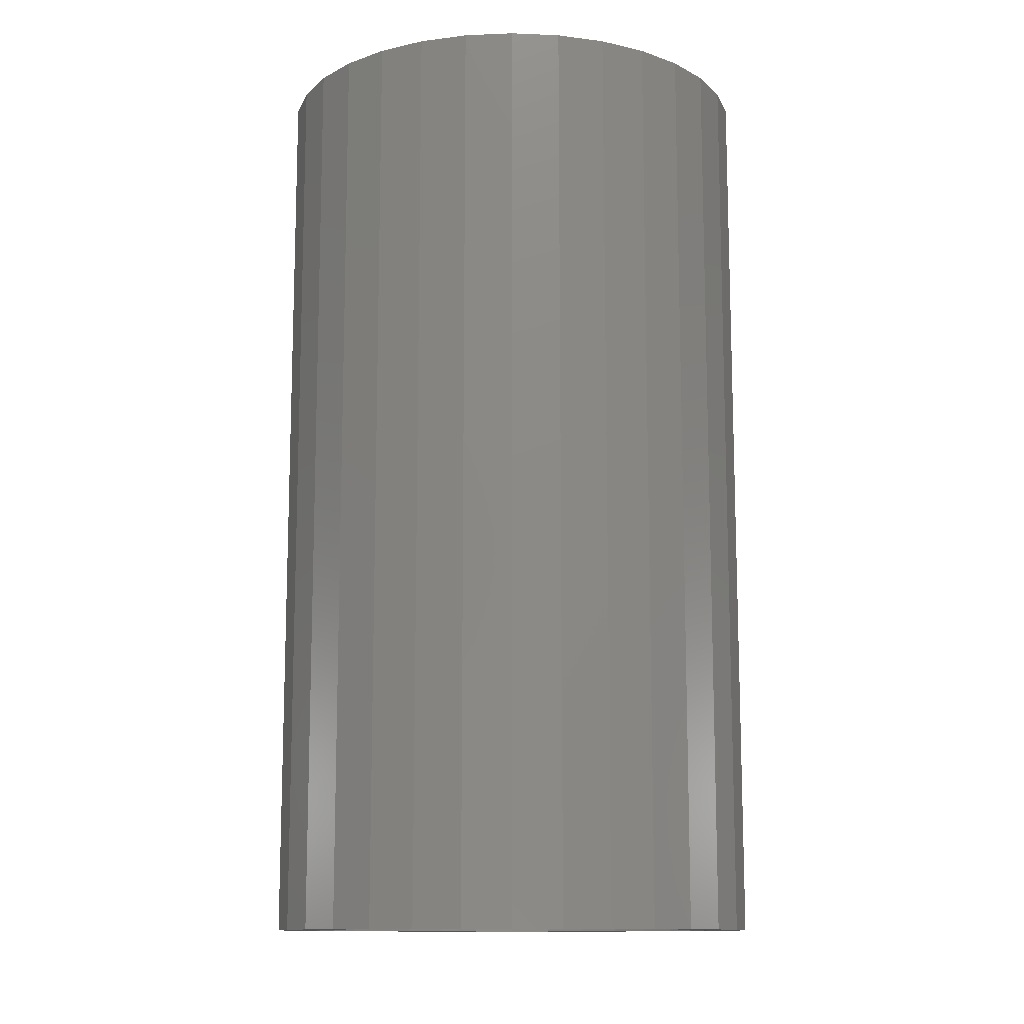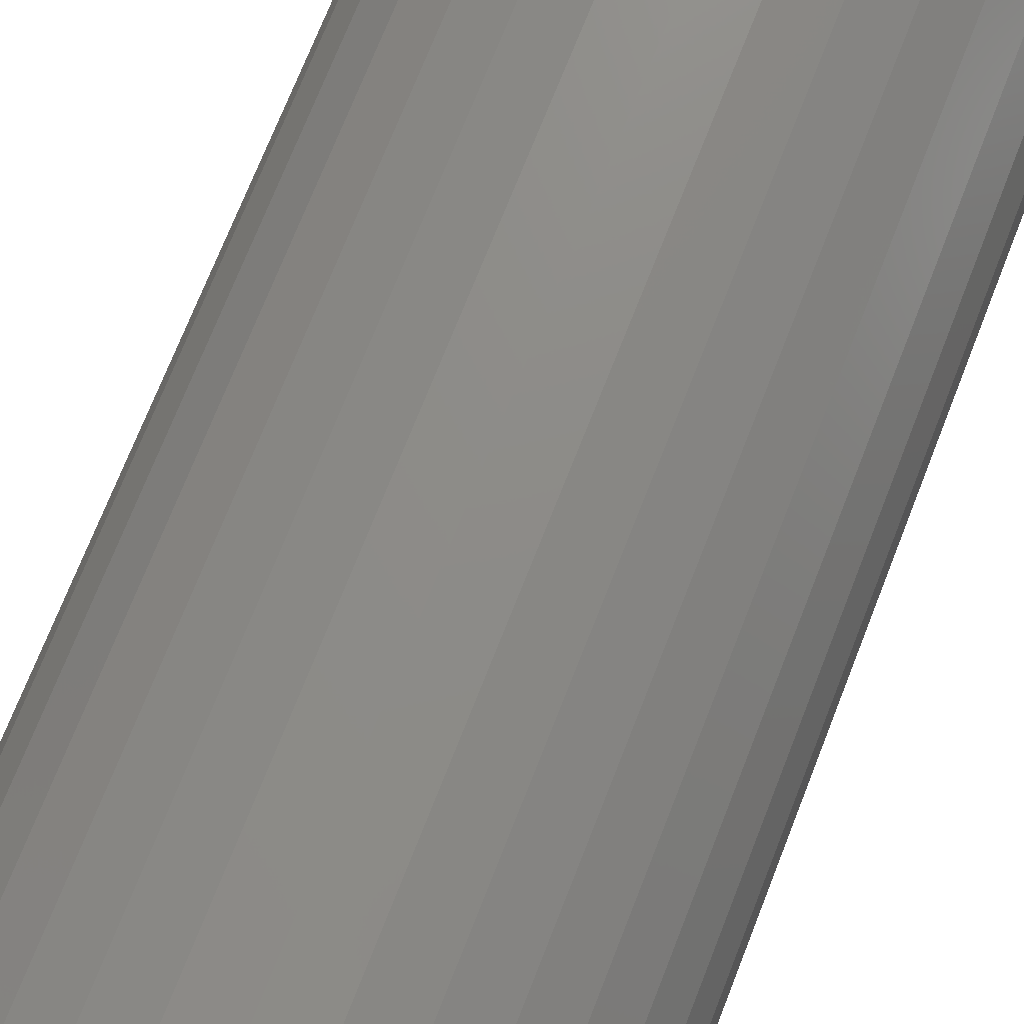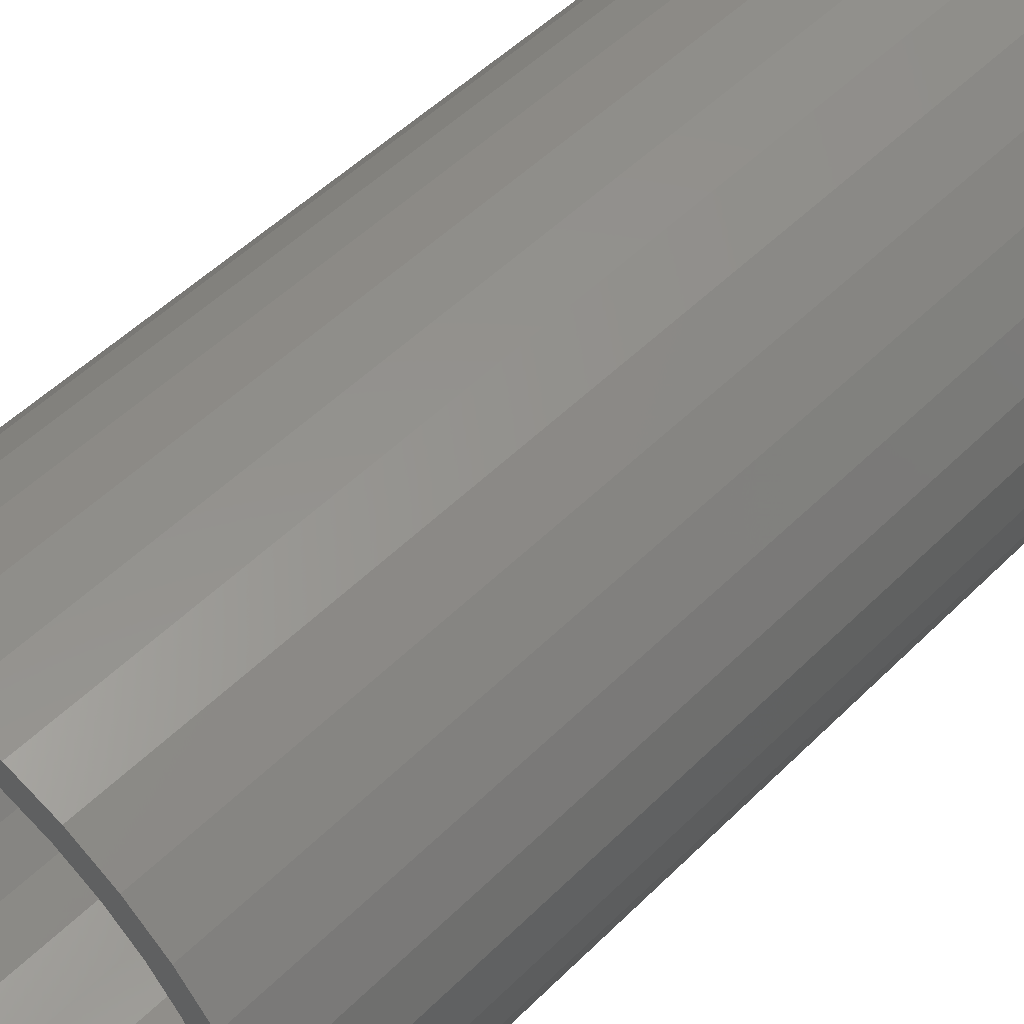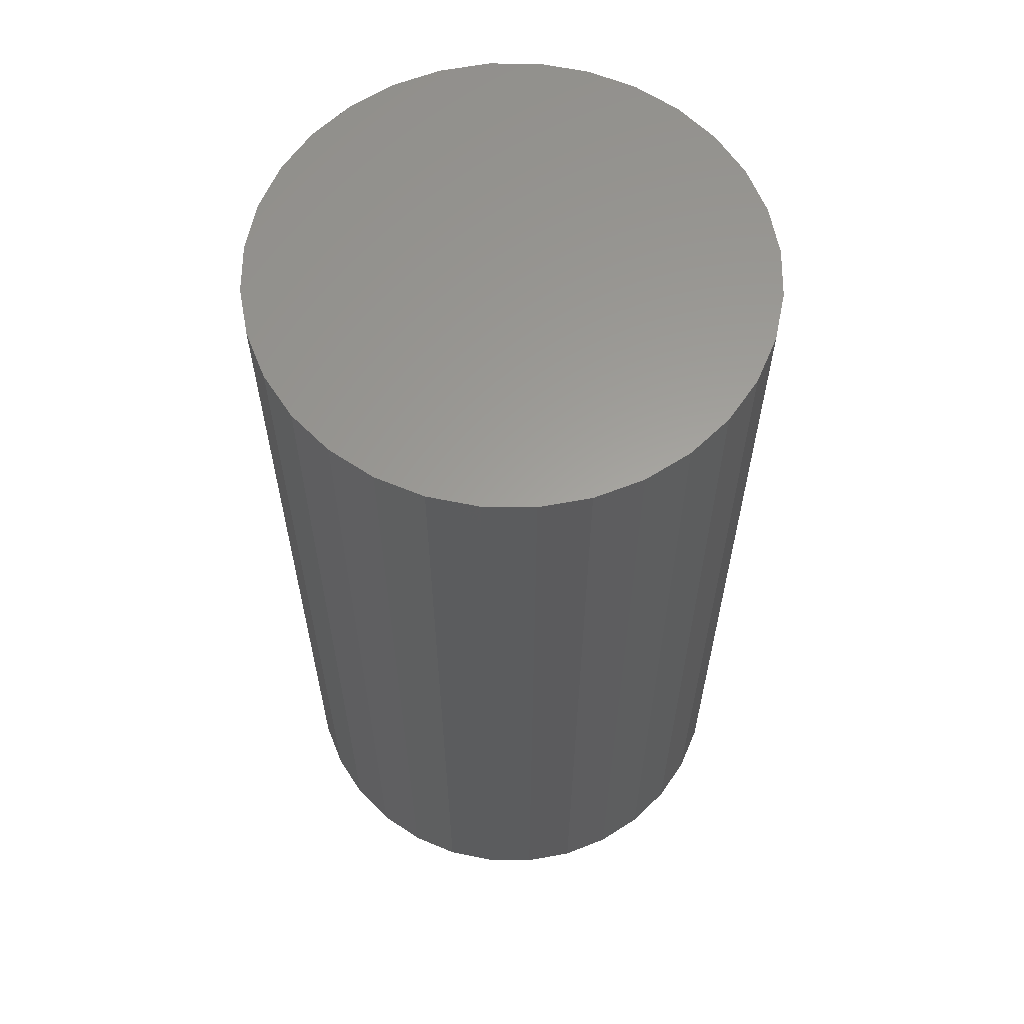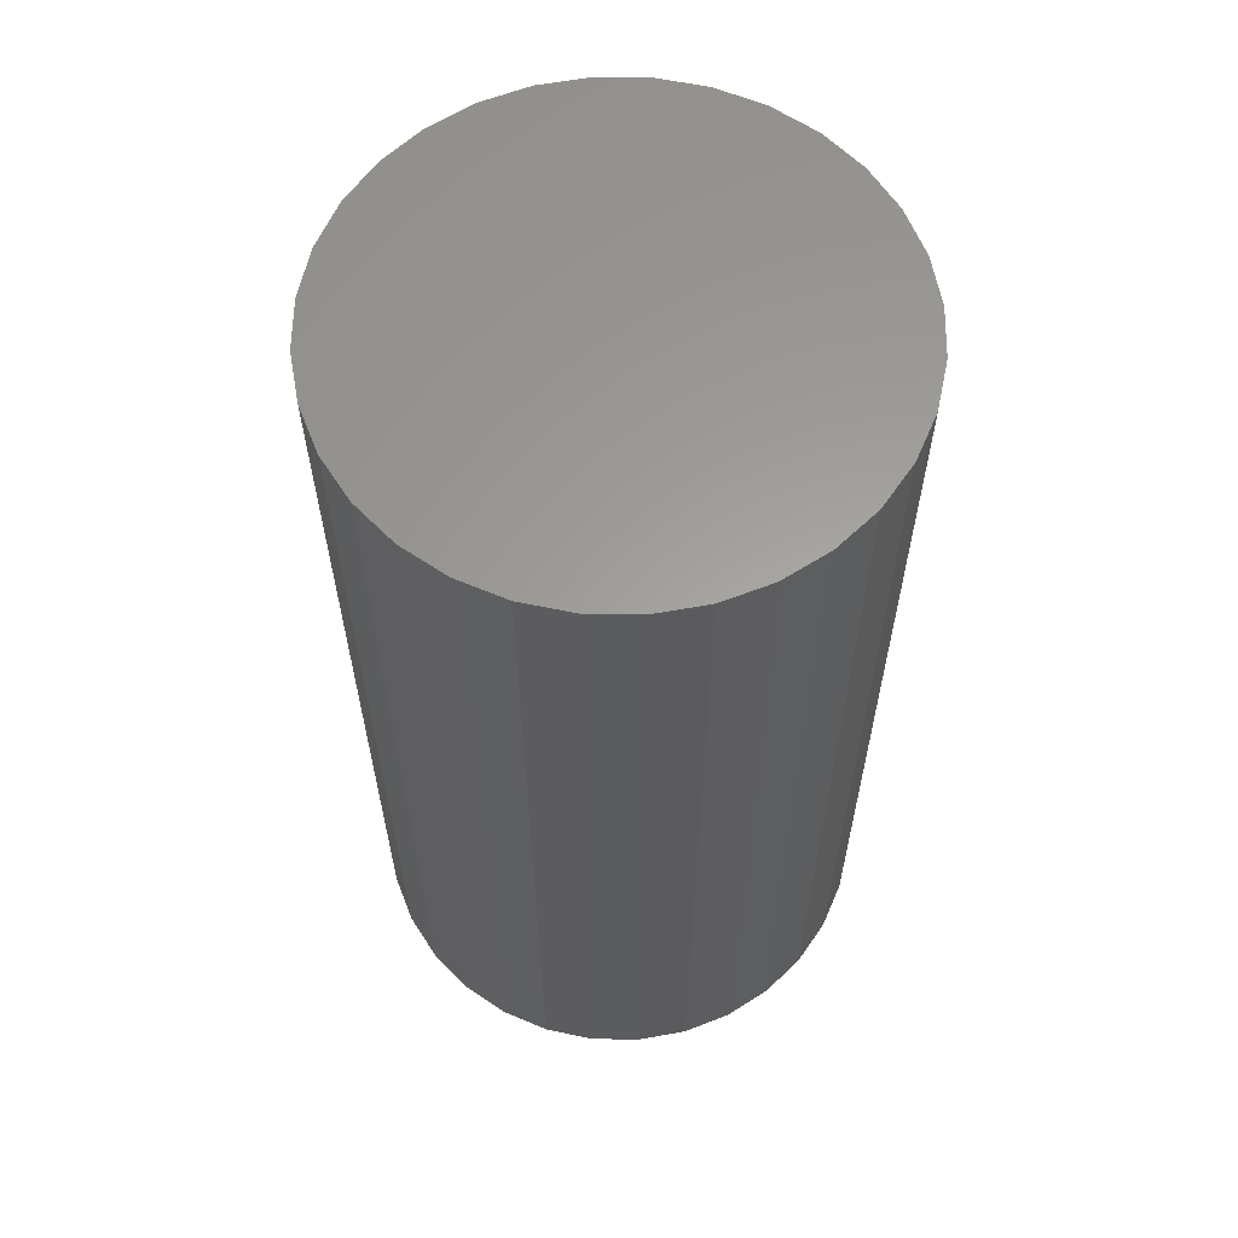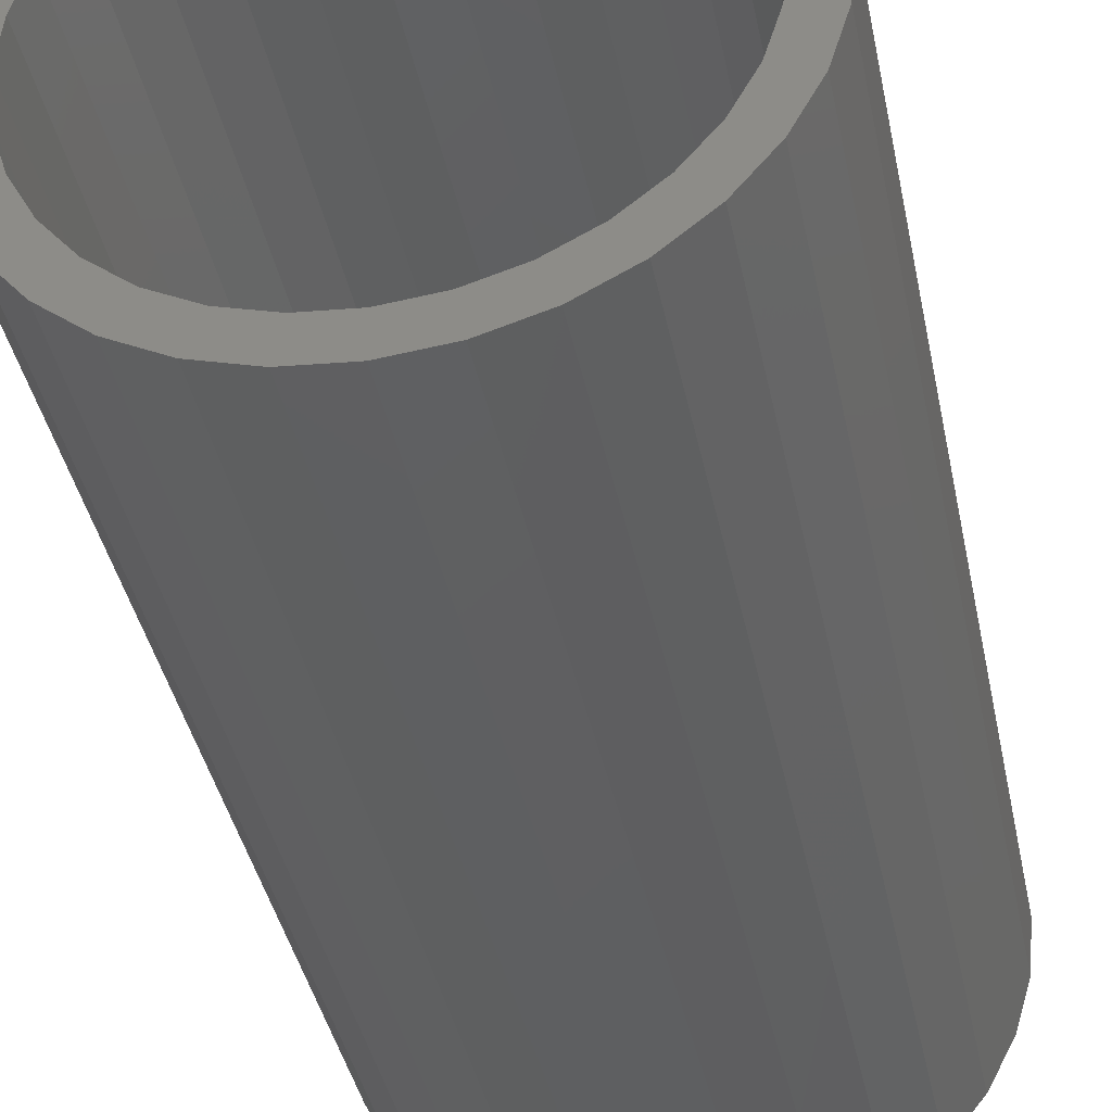
<metadata>
{"format":"stl","ext":"stl","renderer":"f3d","projection":"perspective","resolution":1024,"background":"white","views":[{"elev":-12.2,"azim":157.5,"up":"+Y"},{"elev":73.8,"azim":21.6,"up":"+Z"},{"elev":51.6,"azim":43.2,"up":"+Z"},{"elev":61.1,"azim":-117.5,"up":"+Y"},{"elev":61.2,"azim":-83.5,"up":"+Y"},{"elev":-39.5,"azim":11.4,"up":"+Z"}]}
</metadata>
<code>
# stl→obj: 128 verts, 252 faces
v 0.007895 -0.6016 0.1423
v 0.007895 -0.6016 0.1657
v -0.02443 -0.6016 0.1625
v -0.05552 -0.6016 0.1531
v -0.01986 -0.6016 0.1395
v -0.09271 -0.6016 0.1006
v -0.07115 -0.6016 0.1183
v -0.1093 -0.6016 0.1172
v -0.1299 -0.6016 0.09206
v -0.04655 -0.6016 -0.1314
v -0.07115 -0.6016 -0.1183
v -0.08417 -0.6016 -0.1378
v -0.01986 -0.6016 -0.1395
v -0.05552 -0.6016 -0.1531
v 0.007895 -0.6016 -0.1423
v -0.02443 -0.6016 -0.1625
v 0.007895 -0.6016 -0.1657
v 0.04022 -0.6016 0.1625
v 0.07131 -0.6016 0.1531
v 0.03565 -0.6016 0.1395
v 0.09996 -0.6016 0.1378
v 0.06234 -0.6016 0.1314
v 0.08694 -0.6016 0.1183
v 0.1251 -0.6016 -0.1172
v 0.1457 -0.6016 -0.09206
v 0.1085 -0.6016 -0.1006
v 0.08694 -0.6016 -0.1183
v 0.09996 -0.6016 -0.1378
v 0.06234 -0.6016 -0.1314
v 0.03565 -0.6016 -0.1395
v 0.07131 -0.6016 -0.1531
v 0.04022 -0.6016 -0.1625
v -0.08417 -0.6016 0.1378
v -0.04655 -0.6016 0.1314
v -0.1093 -0.6016 -0.1172
v -0.09271 -0.6016 -0.1006
v -0.1299 -0.6016 -0.09206
v -0.1104 -0.6016 -0.07904
v -0.1452 -0.6016 -0.06341
v -0.1235 -0.6016 -0.05444
v -0.1546 -0.6016 -0.03233
v -0.1316 -0.6016 -0.02776
v -0.1578 -0.6016 -1.597e-17
v -0.1344 -0.6016 -2.027e-17
v -0.1546 -0.6016 0.03233
v -0.1316 -0.6016 0.02776
v -0.1452 -0.6016 0.06341
v -0.1235 -0.6016 0.05444
v -0.1104 -0.6016 0.07904
v 0.1251 -0.6016 0.1172
v 0.1085 -0.6016 0.1006
v 0.1457 -0.6016 0.09206
v 0.1262 -0.6016 0.07904
v 0.161 -0.6016 0.06341
v 0.1393 -0.6016 0.05444
v 0.1704 -0.6016 0.03233
v 0.1474 -0.6016 0.02776
v 0.1736 -0.6016 -5.655e-17
v 0.1502 -0.6016 -5.512e-17
v 0.1704 -0.6016 -0.03233
v 0.1474 -0.6016 -0.02776
v 0.161 -0.6016 -0.06341
v 0.1393 -0.6016 -0.05444
v 0.1262 -0.6016 -0.07904
v 0.007895 -0.01562 -0.1423
v 0.03565 -0.01562 -0.1395
v 0.06234 -0.01562 -0.1314
v 0.08694 -0.01562 -0.1183
v 0.1085 -0.01562 -0.1006
v 0.1262 -0.01562 -0.07904
v 0.1393 -0.01562 -0.05444
v 0.1474 -0.01562 -0.02776
v 0.1502 -0.01562 -8.996e-17
v -0.01986 -0.01562 -0.1395
v -0.04655 -0.01562 -0.1314
v -0.07115 -0.01562 -0.1183
v -0.09271 -0.01562 -0.1006
v -0.1104 -0.01562 -0.07904
v -0.1235 -0.01562 -0.05444
v -0.1316 -0.01562 -0.02776
v -0.1344 -0.01562 -2.027e-17
v 0.007895 -0.01562 0.1423
v -0.01986 -0.01562 0.1395
v -0.04655 -0.01562 0.1314
v -0.07115 -0.01562 0.1183
v -0.09271 -0.01562 0.1006
v -0.1104 -0.01562 0.07904
v -0.1235 -0.01562 0.05444
v -0.1316 -0.01562 0.02776
v 0.03565 -0.01562 0.1395
v 0.06234 -0.01562 0.1314
v 0.08694 -0.01562 0.1183
v 0.1085 -0.01562 0.1006
v 0.1262 -0.01562 0.07904
v 0.1393 -0.01562 0.05444
v 0.1474 -0.01562 0.02776
v 0.1736 0.007812 -9.714e-17
v 0.1704 0.007812 -0.03233
v 0.161 0.007812 -0.06341
v 0.1457 0.007812 -0.09206
v 0.1251 0.007812 -0.1172
v 0.09996 0.007812 -0.1378
v 0.07131 0.007812 -0.1531
v 0.04022 0.007812 -0.1625
v 0.007895 0.007812 -0.1657
v -0.02443 0.007812 -0.1625
v -0.05552 0.007812 -0.1531
v -0.08417 0.007812 -0.1378
v -0.1093 0.007812 -0.1172
v -0.1299 0.007812 -0.09206
v -0.1452 0.007812 -0.06341
v -0.1546 0.007812 -0.03233
v -0.1578 0.007812 -1.597e-17
v -0.1546 0.007812 0.03233
v -0.1452 0.007812 0.06341
v -0.1299 0.007812 0.09206
v -0.1093 0.007812 0.1172
v -0.08417 0.007812 0.1378
v -0.05552 0.007812 0.1531
v -0.02443 0.007812 0.1625
v 0.007895 0.007812 0.1657
v 0.04022 0.007812 0.1625
v 0.07131 0.007812 0.1531
v 0.09996 0.007812 0.1378
v 0.1251 0.007812 0.1172
v 0.1457 0.007812 0.09206
v 0.161 0.007812 0.06341
v 0.1704 0.007812 0.03233
f 1 2 3
f 1 3 4
f 5 1 4
f 6 7 8
f 8 9 6
f 10 11 12
f 10 12 13
f 13 12 14
f 15 13 14
f 15 14 16
f 15 16 17
f 18 2 1
f 1 19 18
f 19 1 20
f 19 20 21
f 21 20 22
f 21 22 23
f 24 25 26
f 26 27 24
f 28 24 27
f 28 27 29
f 29 30 28
f 31 28 30
f 31 30 15
f 32 31 15
f 15 17 32
f 33 8 7
f 33 7 34
f 33 34 5
f 33 5 4
f 12 11 35
f 35 11 36
f 35 36 37
f 37 36 38
f 37 38 39
f 39 38 40
f 39 40 41
f 41 40 42
f 41 42 43
f 43 42 44
f 43 44 45
f 45 44 46
f 45 46 47
f 47 46 48
f 47 48 9
f 9 48 49
f 9 49 6
f 21 23 50
f 50 23 51
f 50 51 52
f 52 51 53
f 52 53 54
f 54 53 55
f 54 55 56
f 56 55 57
f 56 57 58
f 58 57 59
f 58 59 60
f 60 59 61
f 60 61 62
f 62 61 63
f 62 63 25
f 25 63 64
f 25 64 26
f 65 30 66
f 66 30 29
f 66 29 67
f 67 29 27
f 67 27 68
f 68 27 26
f 68 26 69
f 69 26 64
f 69 64 70
f 70 64 63
f 70 63 71
f 71 63 61
f 71 61 72
f 72 61 59
f 72 59 73
f 30 65 15
f 15 65 74
f 15 74 13
f 13 74 75
f 13 75 10
f 10 75 76
f 10 76 11
f 11 76 77
f 11 77 36
f 36 77 78
f 36 78 38
f 38 78 79
f 38 79 40
f 40 79 80
f 40 80 42
f 42 80 81
f 42 81 44
f 82 5 83
f 83 5 34
f 83 34 84
f 84 34 7
f 84 7 85
f 85 7 6
f 85 6 86
f 86 6 49
f 86 49 87
f 87 49 48
f 87 48 88
f 88 48 46
f 88 46 89
f 89 46 44
f 89 44 81
f 5 82 1
f 1 82 90
f 1 90 20
f 20 90 91
f 20 91 22
f 22 91 92
f 22 92 23
f 23 92 93
f 23 93 51
f 51 93 94
f 51 94 53
f 53 94 95
f 53 95 55
f 55 95 96
f 55 96 57
f 57 96 73
f 57 73 59
f 97 58 98
f 98 58 60
f 98 60 99
f 99 60 62
f 99 62 100
f 100 62 25
f 100 25 101
f 101 25 24
f 101 24 102
f 102 24 28
f 102 28 103
f 103 28 31
f 103 31 104
f 104 31 32
f 104 32 105
f 105 32 17
f 105 17 106
f 106 17 16
f 106 16 107
f 107 16 14
f 107 14 108
f 108 14 12
f 108 12 109
f 109 12 35
f 109 35 110
f 110 35 37
f 110 37 111
f 111 37 39
f 111 39 112
f 112 39 41
f 112 41 113
f 113 41 43
f 113 43 114
f 114 43 45
f 114 45 115
f 115 45 47
f 115 47 116
f 116 47 9
f 116 9 117
f 117 9 8
f 117 8 118
f 118 8 33
f 118 33 119
f 119 33 4
f 119 4 120
f 120 4 3
f 120 3 121
f 121 3 2
f 121 2 122
f 122 2 18
f 122 18 123
f 123 18 19
f 123 19 124
f 124 19 21
f 124 21 125
f 125 21 50
f 125 50 126
f 126 50 52
f 126 52 127
f 127 52 54
f 127 54 128
f 128 54 56
f 128 56 97
f 97 56 58
f 121 122 120
f 119 120 122
f 123 119 122
f 104 106 103
f 105 106 104
f 106 107 103
f 103 107 108
f 103 108 102
f 102 108 109
f 102 109 101
f 101 109 110
f 101 110 100
f 100 110 111
f 100 111 99
f 99 111 112
f 99 112 98
f 98 112 113
f 98 113 97
f 97 113 114
f 97 114 128
f 128 114 115
f 128 115 127
f 127 115 116
f 127 116 126
f 126 116 117
f 126 117 125
f 125 117 118
f 125 118 124
f 124 118 119
f 124 119 123
f 83 90 82
f 90 83 84
f 90 84 91
f 67 74 66
f 66 74 65
f 91 84 92
f 92 84 85
f 92 85 93
f 93 85 86
f 93 86 94
f 94 86 87
f 94 87 95
f 95 87 88
f 95 88 96
f 96 88 89
f 96 89 73
f 73 89 81
f 73 81 72
f 72 81 80
f 72 80 71
f 71 80 79
f 71 79 70
f 70 79 78
f 70 78 69
f 69 78 77
f 69 77 68
f 68 77 76
f 68 76 67
f 67 76 75
f 67 75 74

</code>
